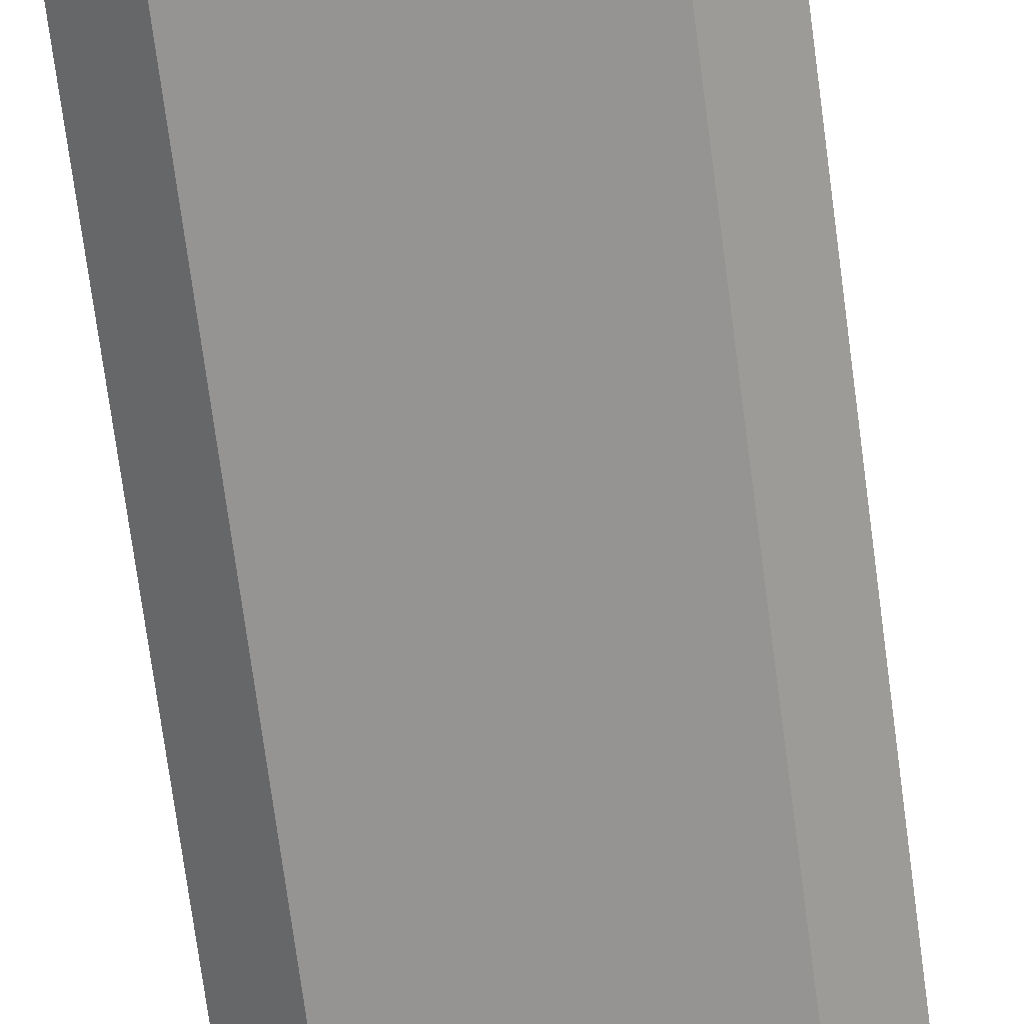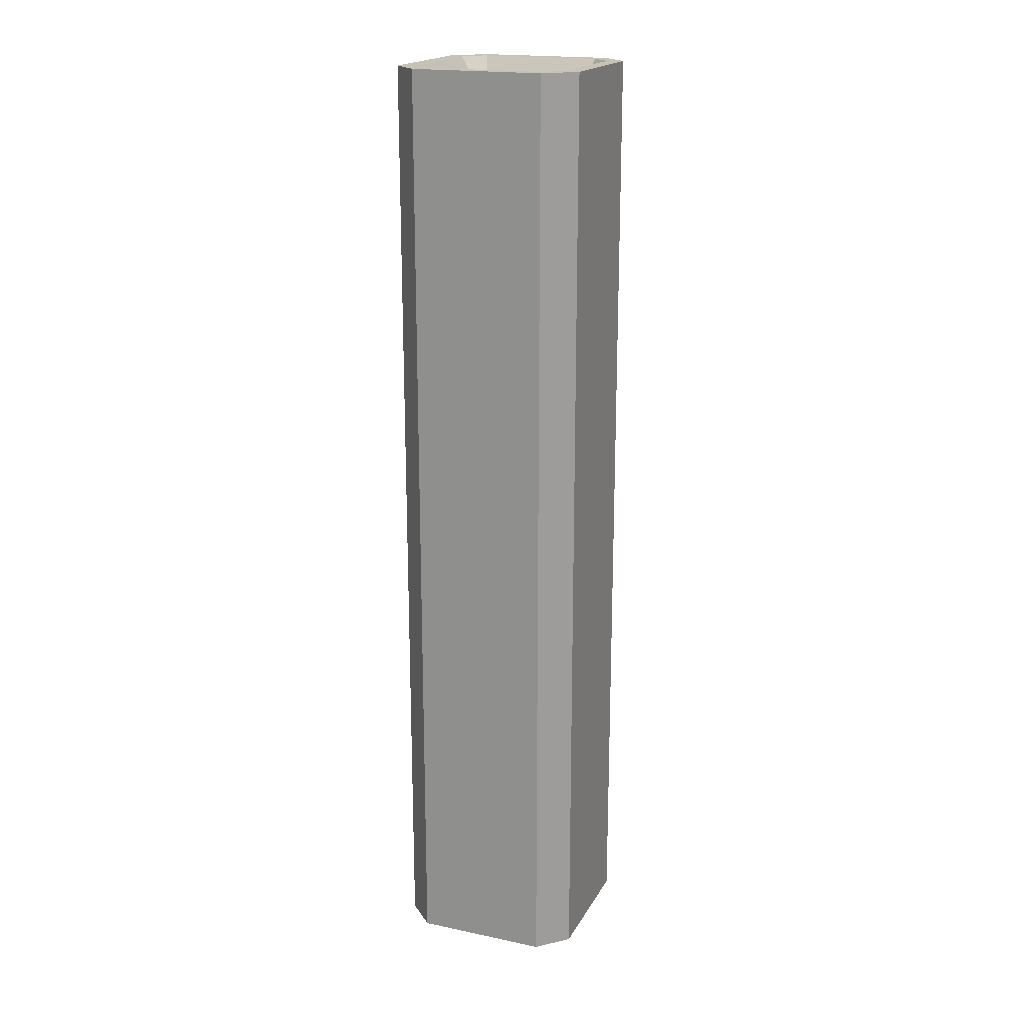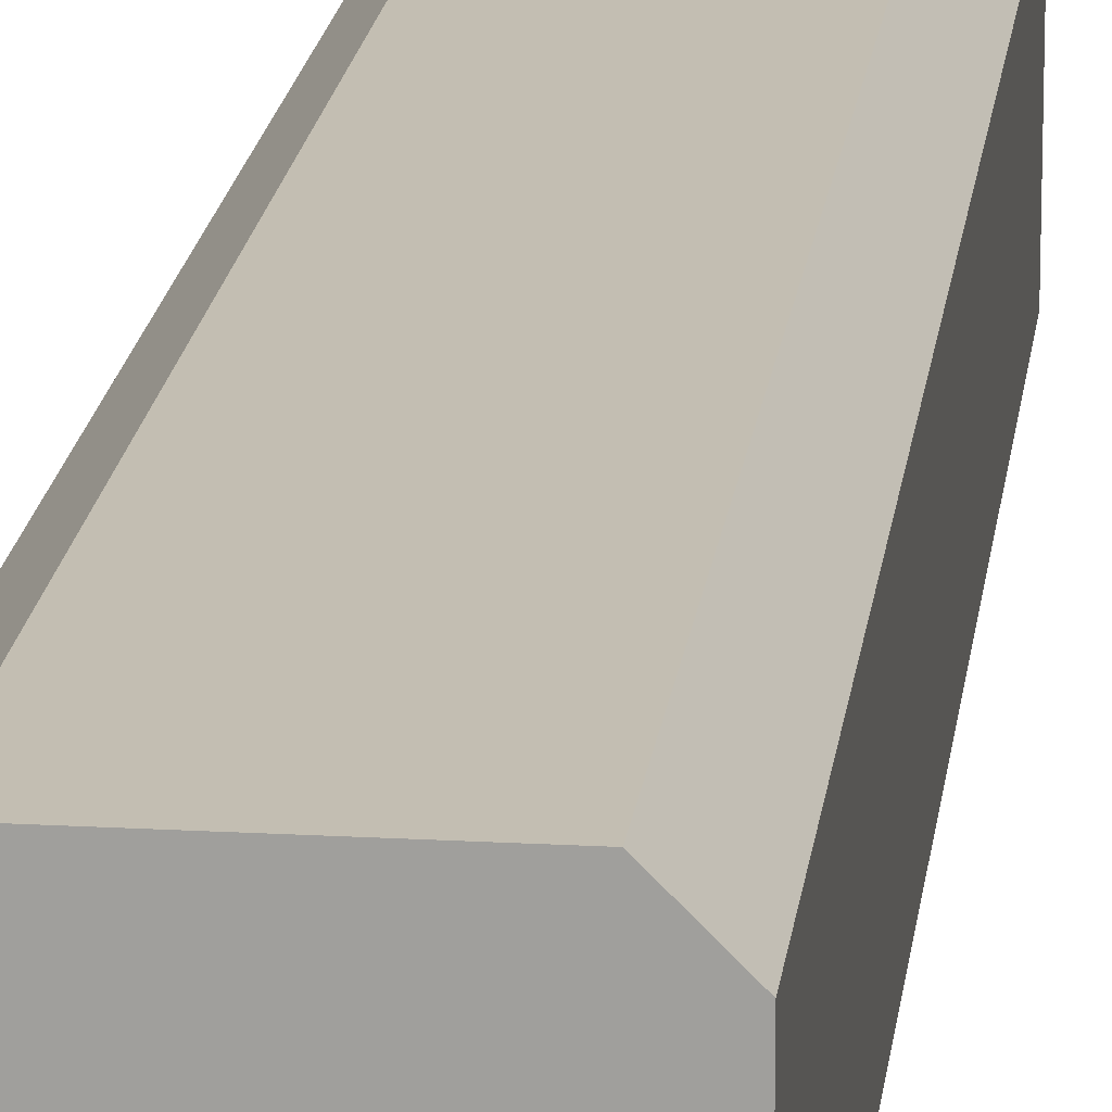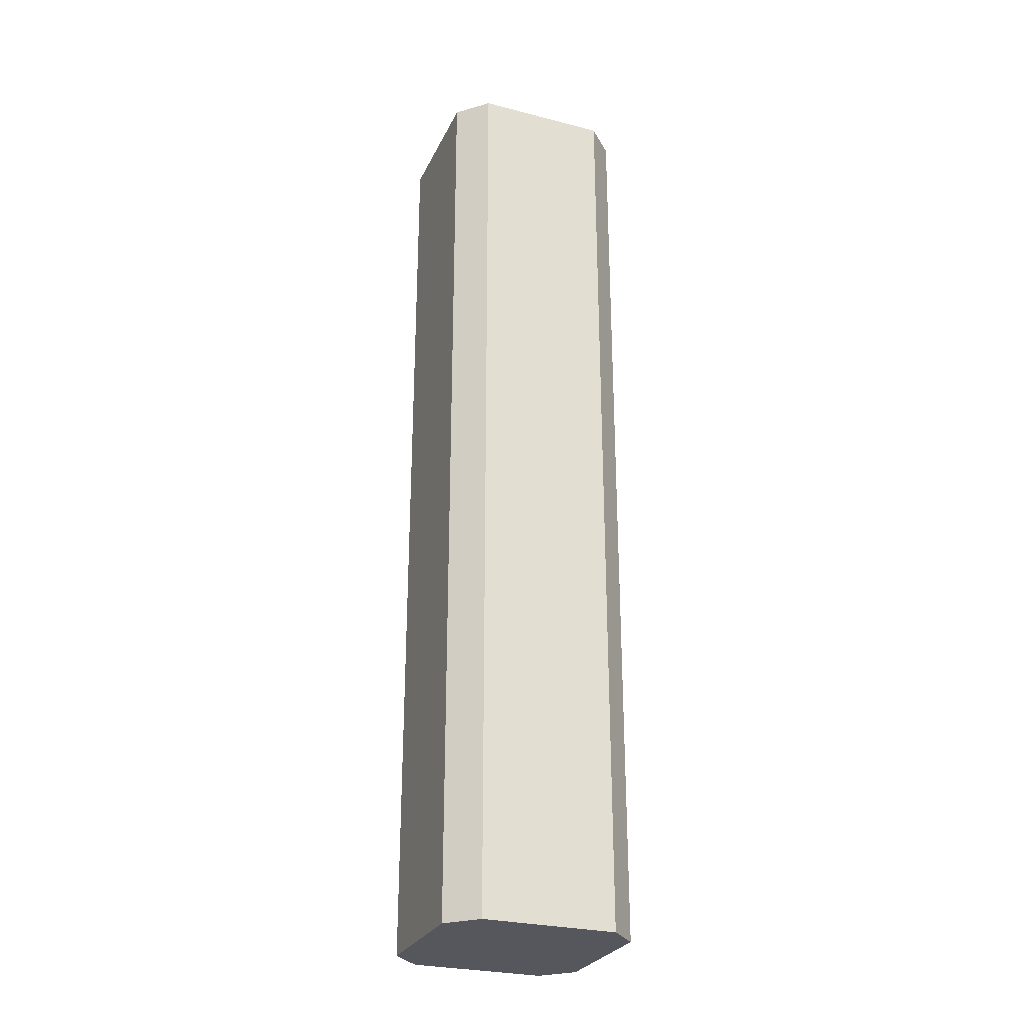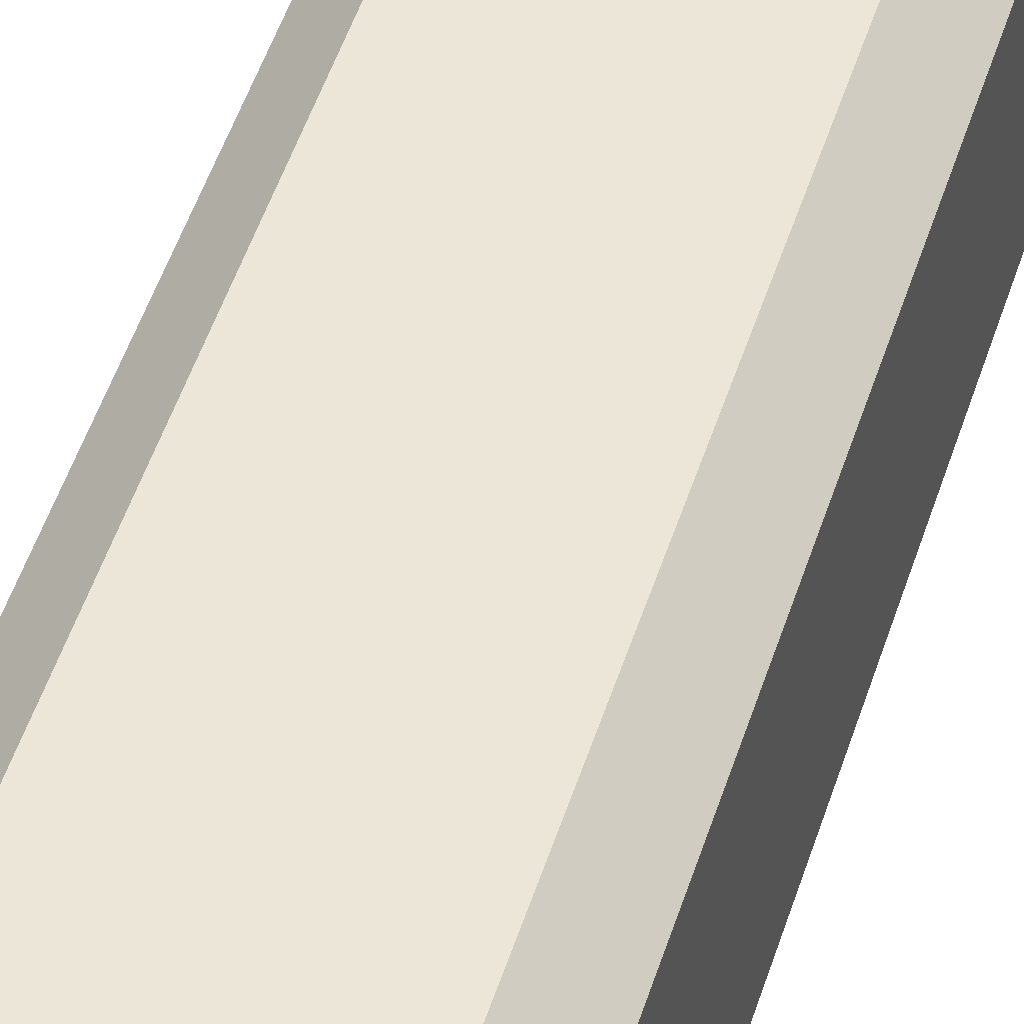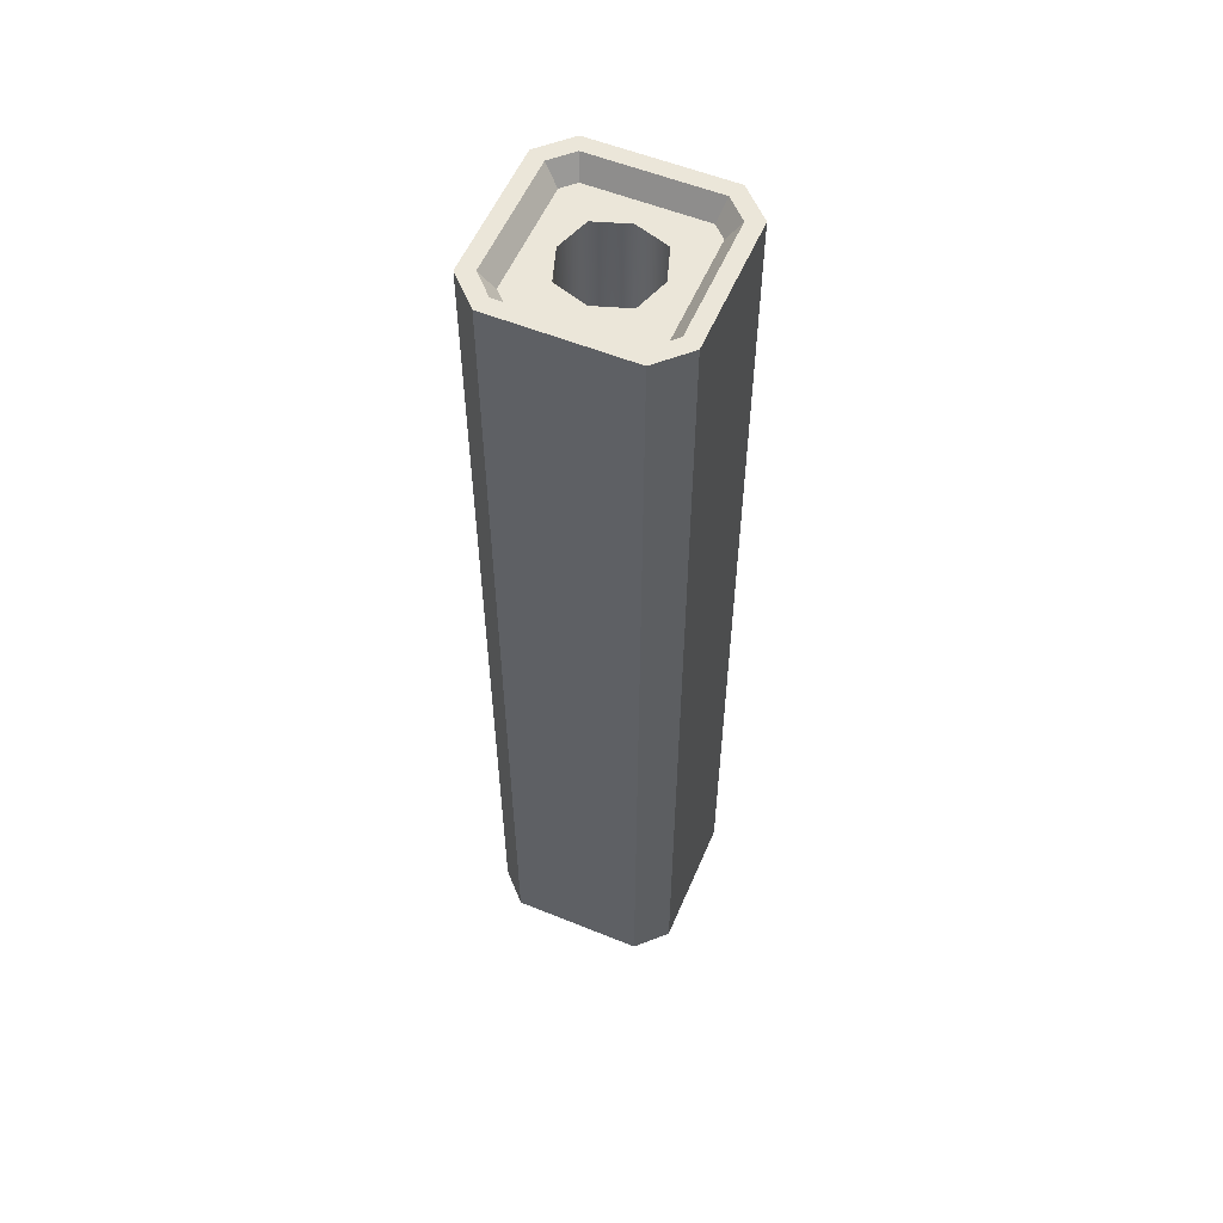
<metadata>
{"format":"obj","ext":"obj","renderer":"f3d","projection":"perspective","resolution":1024,"background":"white","views":[{"elev":-67.2,"azim":7.3,"up":"+Y"},{"elev":19.1,"azim":111.5,"up":"+Z"},{"elev":17.5,"azim":-173.5,"up":"+Y"},{"elev":-27.6,"azim":-111.4,"up":"+Z"},{"elev":46.2,"azim":-163.5,"up":"+Y"},{"elev":56.2,"azim":113.0,"up":"+Z"}]}
</metadata>
<code>
o Body1.002
v -0.5004 0.3501 -2.5
v -0.5004 -0.3499 2.5
v -0.5004 0.3501 2.5
v -0.5004 -0.3499 -2.5
v -0.3504 0.5001 2.5
v 0.3496 0.5001 -2.5
v -0.3504 0.5001 -2.5
v 0.3496 0.5001 2.5
v -0.3504 -0.4999 2.5
v -0.3504 -0.4999 -2.5
v 0.3496 -0.4999 2.5
v 0.4996 -0.3499 2.5
v 0.4996 -0.3499 -2.5
v 0.4996 0.3501 2.5
v 0.3496 -0.4999 -2.5
v 0.4996 0.3501 -2.5
v -0.4204 0.317 2.5
v -0.3532 0.00013 2.4
v -0.3532 0.2892 2.4
v -0.4204 -0.3167 2.5
v 0.3164 -0.4199 2.5
v 0.3524 -0.2889 2.4
v 0.2886 -0.3527 2.4
v 0.4196 -0.3167 2.5
v 0.3164 0.4201 2.5
v 0.3524 0.2892 2.4
v 0.4196 0.317 2.5
v 0.2886 0.3529 2.4
v -0.3532 -0.2889 2.4
v 0.1727 -0.1733 2.4
v 0.1727 -0.1733 -2.1
v -0.000444 -0.2312 2.4
v 0.1727 0.1736 2.4
v 0.1727 0.1736 -2.1
v 0.2305 0.00013 2.4
v -0.1736 0.1736 2.4
v -0.1736 0.1736 -2.1
v -0.000444 0.2314 2.4
v -0.1736 -0.1733 2.4
v -0.1736 -0.1733 -2.1
v -0.2314 0.00013 2.4
v 0.2305 0.00013 -2.1
v -0.000444 0.2314 -2.1
v -0.2314 0.00013 -2.1
v -0.000444 -0.2312 -2.1
v -0.3173 0.4201 2.5
v -0.2895 0.3529 2.4
v -0.2895 -0.3527 2.4
v -0.3173 -0.4199 2.5
v 0.3524 0.00013 2.4
v -0.000444 0.3529 2.4
v -0.000444 -0.3527 2.4
f 1 2 3
f 1 4 2
f 5 6 7
f 8 6 5
f 9 10 11
f 12 13 14
f 10 15 11
f 13 16 14
f 17 18 19
f 20 18 17
f 21 22 23
f 24 22 21
f 25 26 27
f 25 28 26
f 29 18 20
f 30 31 32
f 33 34 35
f 36 37 38
f 39 40 41
f 35 31 30
f 35 42 31
f 35 34 42
f 38 34 33
f 38 43 34
f 38 37 43
f 41 37 36
f 41 44 37
f 41 40 44
f 32 31 45
f 32 40 39
f 45 40 32
f 31 42 45
f 42 44 45
f 34 43 42
f 43 44 42
f 37 44 43
f 44 40 45
f 1 3 7
f 3 5 7
f 8 16 6
f 2 4 9
f 11 15 12
f 14 16 8
f 4 10 9
f 15 13 12
f 46 19 47
f 17 19 46
f 20 48 29
f 49 48 20
f 24 50 22
f 27 50 24
f 26 50 27
f 7 15 1
f 7 13 15
f 1 10 4
f 1 15 10
f 6 13 7
f 6 16 13
f 46 51 25
f 49 52 48
f 21 52 49
f 25 51 28
f 47 51 46
f 23 52 21
f 3 17 5
f 5 46 8
f 5 17 46
f 8 25 14
f 2 17 3
f 2 20 17
f 2 49 20
f 9 49 2
f 11 49 9
f 11 21 49
f 11 24 21
f 12 24 11
f 14 24 12
f 14 27 24
f 14 25 27
f 46 25 8
f 19 36 47
f 19 41 36
f 19 18 41
f 48 39 29
f 48 32 39
f 48 52 32
f 22 30 23
f 22 35 30
f 22 50 35
f 28 33 26
f 28 38 33
f 28 51 38
f 30 32 23
f 33 35 26
f 36 38 47
f 39 41 29
f 35 50 26
f 38 51 47
f 41 18 29
f 32 52 23

</code>
